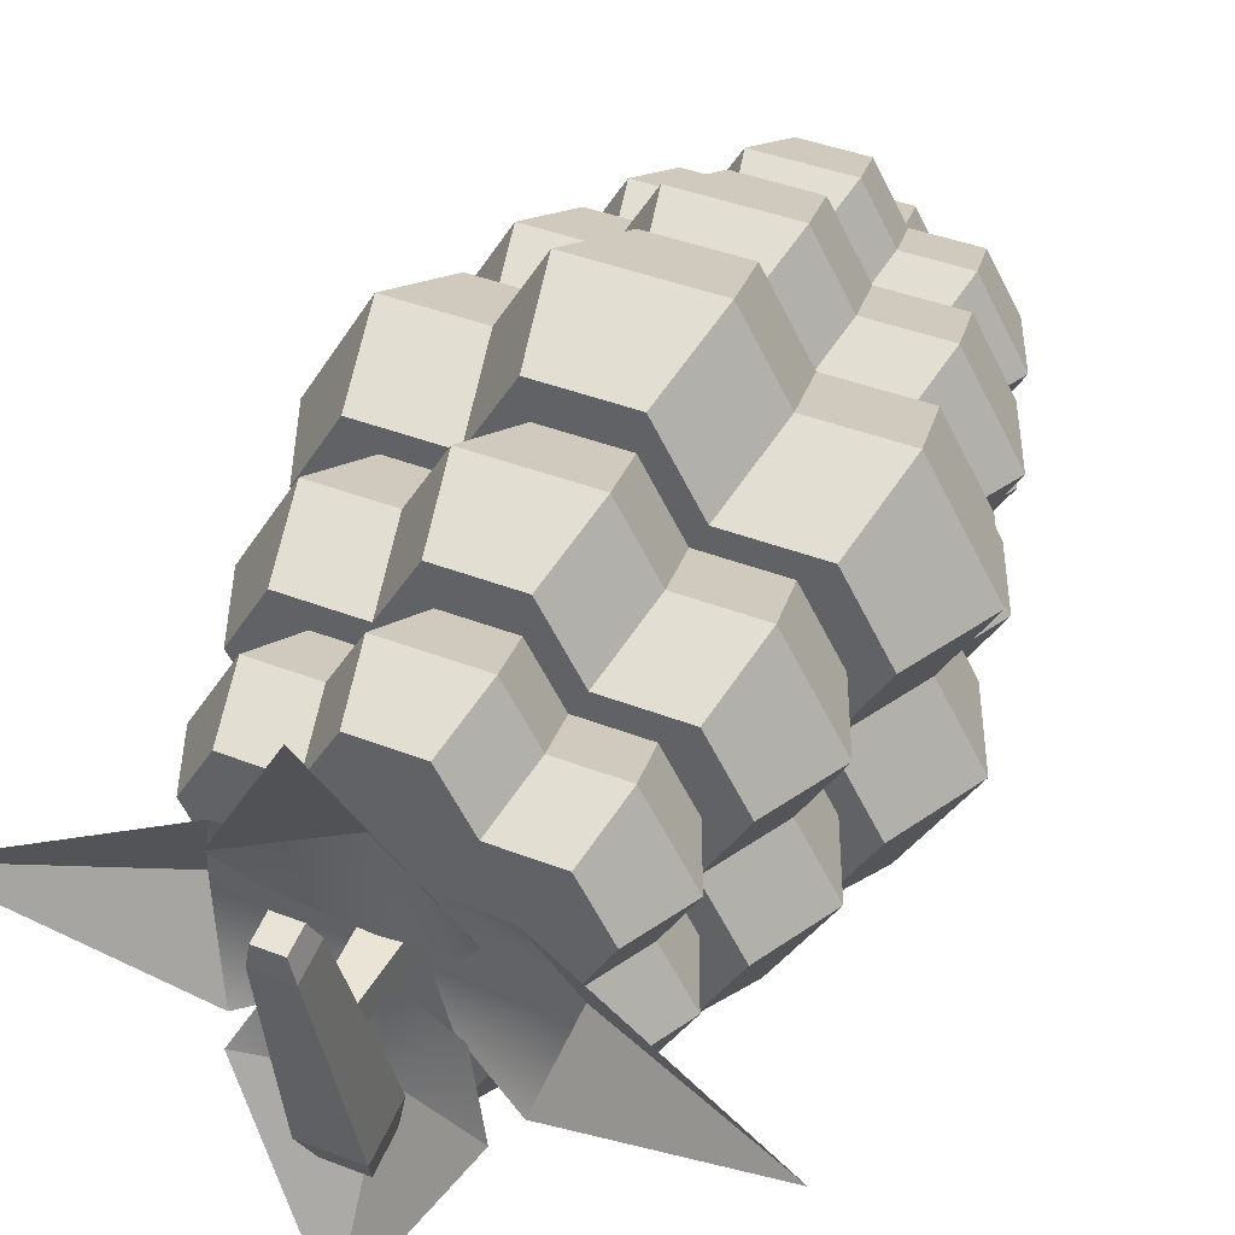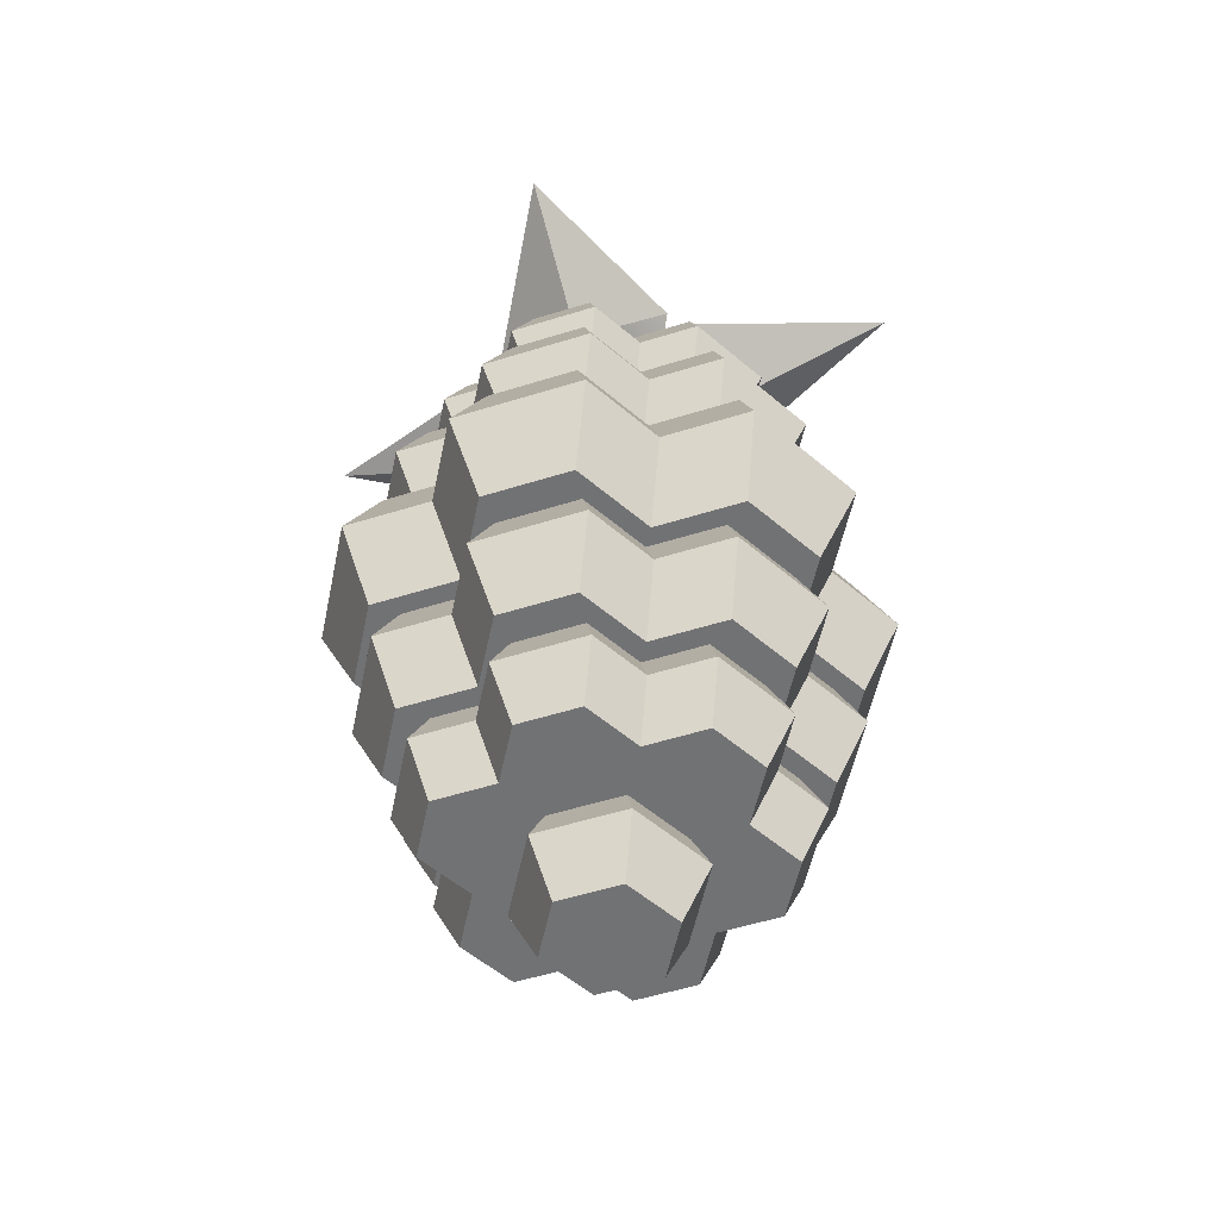
<metadata>
{"format":"obj","ext":"obj","renderer":"f3d","projection":"perspective","resolution":1024,"background":"white","views":[{"elev":41.6,"azim":-154.9,"up":"+Z"},{"elev":-55.5,"azim":-161.9,"up":"+Y"}]}
</metadata>
<code>
o grapes
v 0.16 0.2196 -0.2771
v 0.2562 0.3593 0
v 0.32 0.2196 0
v 0.1281 0.3593 -0.2219
v 0.5403 0.7481 0.4679
v 0.7989 1.018 0.234
v 0.6021 1.018 0.5748
v 0.6754 0.7481 0.234
v 0.6376 1.877 0.5522
v 0.3916 1.559 0.6783
v 0.7104 1.559 0.6783
v 0.3188 1.877 0.5522
v 0.3188 1.24 0.5522
v 0.6376 1.24 0.5522
v 0.1351 0.7481 0.7019
v 0.3319 1.018 0.5748
v 0.1968 1.018 0.8088
v 0.2702 0.7481 0.4679
v -0.1098 0 -0.1902
v -0.1098 -0 0.1902
v -0.2196 0 -0
v 0.1098 -0 0.1902
v 0.1098 0 -0.1902
v 0.2196 -0 0
v -0.16 0.2196 -0.2771
v 0.1098 0.3593 0.5707
v 0.2698 0.5789 0.4673
v 0.16 0.5789 0.6576
v 0.2196 0.3593 0.3804
v -0.1462 1.24 0.7212
v -0.3319 1.018 0.5748
v -0.1968 1.018 0.8088
v -0.2813 1.24 0.4872
v -0.5626 1.24 0
v -0.7989 1.018 0.234
v -0.6976 1.24 0.234
v -0.6638 1.018 0
v 0.1281 0.3593 0.2219
v -0.16 0.2196 0.2771
v 0.16 0.2196 0.2771
v -0.1281 0.3593 0.2219
v -0.32 0.2196 0
v -0.2562 0.3593 0
v -0.1281 0.3593 -0.2219
v 0.1594 1.877 0.8283
v 0.2322 1.559 0.9544
v -0.1098 0.3593 0.5707
v -0.16 0.5789 0.6576
v -0.2322 1.559 0.9544
v -0.1594 1.877 0.8283
v 0.1594 1.24 0.8283
v 0.1462 1.24 0.7212
v -0.6021 1.018 0.5748
v -0.5514 1.24 0.4872
v 0.4895 0.5789 0.4673
v 0.4393 0.3593 0.3804
v 0.2813 1.24 0.4872
v -0.1594 1.24 0.8283
v 0.5491 0.3593 -0.1902
v 0.4895 0.5789 -0.4673
v 0.6495 0.5789 -0.1902
v 0.4393 0.3593 -0.3804
v -0.1214 0.7481 -0.5907
v 0.16 0.5789 -0.6576
v -0.16 0.5789 -0.6576
v 0.1214 0.7481 -0.5907
v -0.2698 0.5789 0.4673
v -0.4393 0.3593 0.3804
v -0.2196 0.3593 0.3804
v -0.4895 0.5789 0.4673
v -0.5722 0.7481 -0.1902
v -0.5403 0.7481 0
v -0.6754 0.7481 -0.234
v -0.4624 0.7481 0
v -0.5722 0.7481 0.1902
v -0.6754 0.7481 0.234
v -0.5403 0.7481 -0.4679
v -0.4508 0.7481 -0.4004
v -0.2702 0.7481 -0.4679
v -0.2312 0.7481 -0.4004
v -0.1351 0.7481 -0.7019
v 0.1351 0.7481 -0.7019
v 0.2312 0.7481 -0.4004
v 0.2702 0.7481 -0.4679
v 0.4508 0.7481 -0.4004
v 0.5403 0.7481 -0.4679
v 0.5722 0.7481 -0.1902
v 0.6754 0.7481 -0.234
v 0.5403 0.7481 0
v 0.4624 0.7481 0
v 0.5722 0.7481 0.1902
v 0.4508 0.7481 0.4004
v 0.2312 0.7481 0.4004
v 0.1214 0.7481 0.5907
v -0.1214 0.7481 0.5907
v -0.1351 0.7481 0.7019
v -0.2312 0.7481 0.4004
v -0.2702 0.7481 0.4679
v -0.4508 0.7481 0.4004
v -0.5403 0.7481 0.4679
v 0.3319 1.018 -0.5748
v 0.6021 1.018 -0.5748
v 0.5396 0.5789 0
v 0.6495 0.5789 0.1902
v -0.6376 1.877 0.5522
v -0.9426 1.559 0.2761
v -0.7104 1.559 0.6783
v -0.797 1.877 0.2761
v -0.7989 1.018 -0.234
v -0.6021 1.018 -0.5748
v -0.4895 0.5789 -0.4673
v -0.2196 0.3593 -0.3804
v -0.4393 0.3593 -0.3804
v -0.2698 0.5789 -0.4673
v 0.7989 1.018 -0.234
v -0.3319 1.018 -0.5748
v 0.1098 0.3593 -0.5707
v 0.2698 0.5789 -0.4673
v 0.2196 0.3593 -0.3804
v 0.6376 1.24 0
v 0.9426 1.559 -0.2761
v 0.7832 1.559 0
v 0.797 1.24 -0.2761
v 0.4393 0.3593 0
v 0.797 1.24 0.2761
v 0.9426 1.559 0.2761
v 0.7104 1.559 -0.6783
v 0.797 1.877 -0.2761
v 0.6376 1.877 -0.5522
v 0.1968 1.018 -0.8088
v 0.5491 0.3593 0.1902
v -0.4393 0.3593 0
v -0.5491 0.3593 -0.1902
v -0.5491 0.3593 0.1902
v -0.1098 0.3593 -0.5707
v -0.5396 0.5789 0
v -0.6495 0.5789 -0.1902
v 0.6376 1.877 0
v -0.6495 0.5789 0.1902
v -0.3916 1.559 0.6783
v -0.3188 1.877 0.5522
v -0.1968 1.018 -0.8088
v 0.6376 1.24 -0.5522
v -0.6376 1.24 0.5522
v -0.3188 1.24 0.5522
v 0.6976 1.24 -0.234
v 0.5514 1.24 -0.4872
v 0.6638 1.018 0
v -0.797 1.24 0.2761
v -0.4393 2.857 0
v -0.6495 2.637 0.1902
v -0.5491 2.857 0.1902
v -0.5396 2.637 0
v -0.1098 2.857 -0.5707
v -0.2698 2.637 -0.4673
v -0.2196 2.857 -0.3804
v -0.16 2.637 -0.6576
v -0.1098 2.418 -0.5707
v -0.2196 2.418 -0.3804
v 0.5626 1.24 0
v -0.4393 2.418 0.3804
v -0.4895 2.637 0.4673
v -0.5491 2.418 0.1902
v 0.2698 2.637 -0.4673
v 0.4393 2.418 -0.3804
v 0.2196 2.418 -0.3804
v 0.4895 2.637 -0.4673
v 0.6976 1.24 0.234
v -0.1098 2.857 0.5707
v -0.2698 2.637 0.4673
v -0.16 2.637 0.6576
v -0.2196 2.857 0.3804
v -0.4393 2.418 0
v 0.5396 2.637 0
v 0.5491 2.857 0.1902
v 0.6495 2.637 0.1902
v 0.4393 2.857 0
v 0.2196 2.857 -0.3804
v 0.4393 2.857 -0.3804
v 0.2813 1.24 -0.4872
v 0.797 1.877 0.2761
v 0.5514 1.24 0.4872
v -0.1098 2.418 0.5707
v -0.2196 2.418 0.3804
v 0.5491 2.418 0.1902
v 0.4393 2.418 0
v 0.3916 1.559 -0.6783
v 0.3188 1.24 -0.5522
v 0.1594 1.877 -0.8283
v 0.3188 1.877 -0.5522
v 0.2322 1.559 -0.9544
v -0.5403 2.418 0.4679
v -0.7989 2.148 0.234
v -0.6021 2.148 0.5748
v -0.6754 2.418 0.234
v -0.1462 1.24 -0.7212
v 0.1462 1.24 -0.7212
v 0.1594 1.24 -0.8283
v -0.3319 2.148 0.5748
v -0.5403 1.877 0.4679
v -0.2702 1.877 0.4679
v -0.1594 1.877 -0.8283
v -0.2322 1.559 -0.9544
v 0.6021 2.148 -0.5748
v 0.6754 2.418 -0.234
v 0.7989 2.148 -0.234
v 0.5403 2.418 -0.4679
v 0.7989 2.148 0.234
v 0.5403 2.418 0.4679
v 0.6021 2.148 0.5748
v 0.6754 2.418 0.234
v -0.2813 1.24 -0.4872
v -0.1594 1.24 -0.8283
v -0.2702 2.418 0.4679
v 0.5403 1.877 0.4679
v 0.6754 1.877 0.234
v -0.7832 1.559 0
v -0.797 1.24 -0.2761
v -0.6376 1.24 0
v -0.9426 1.559 -0.2761
v 0.1968 2.148 0.8088
v -0.1351 1.877 0.7019
v 0.1351 1.877 0.7019
v -0.1968 2.148 0.8088
v 0.3319 2.148 0.5748
v 0.2702 1.877 0.4679
v -0.5403 2.418 -0.4679
v -0.3319 2.148 -0.5748
v -0.6021 2.148 -0.5748
v -0.2702 2.418 -0.4679
v -0.797 1.877 -0.2761
v -0.6376 1.877 0
v -0.7989 2.148 -0.234
v -0.5403 1.877 -0.4679
v -0.6754 1.877 -0.234
v 0.1351 2.418 0.7019
v 0.2702 2.418 0.4679
v -0.6976 1.24 -0.234
v -0.5514 1.24 -0.4872
v -0.6754 2.418 -0.234
v -0.1351 2.418 0.7019
v -0.6376 1.24 -0.5522
v -0.3188 1.24 -0.5522
v -0.6376 1.877 -0.5522
v -0.7104 1.559 -0.6783
v 0.5403 1.877 0
v 0.6638 2.148 0
v 0.6754 1.877 -0.234
v 0.5491 2.857 -0.1902
v 0.6495 2.637 -0.1902
v 0.5403 2.418 0
v -0.3916 1.559 -0.6783
v -0.3188 1.877 -0.5522
v 0.5403 1.877 -0.4679
v -0.6495 2.637 -0.1902
v -0.4393 2.418 -0.3804
v -0.5491 2.418 -0.1902
v -0.4895 2.637 -0.4673
v -0.6638 2.148 0
v -0.5403 1.877 0
v -0.4393 2.857 -0.3804
v -0.5491 2.857 -0.1902
v -0.1968 2.148 -0.8088
v 0.1351 1.877 -0.7019
v -0.1351 1.877 -0.7019
v 0.1968 2.148 -0.8088
v 0.3319 2.148 -0.5748
v 0.2702 1.877 -0.4679
v -0.2702 1.877 -0.4679
v -0.5403 2.418 0
v 0.1098 2.418 0.5707
v 0.2196 2.418 0.3804
v 0.4393 2.418 0.3804
v 0.5491 2.418 -0.1902
v 0.2702 2.418 -0.4679
v 0.1351 2.418 -0.7019
v 0.1098 2.418 -0.5707
v -0.1351 2.418 -0.7019
v -0.6754 1.877 0.234
v 0.4895 2.637 0.4673
v 0.2698 2.637 0.4673
v 0.16 2.637 0.6576
v 0.1098 2.857 0.5707
v 0.2196 2.857 0.3804
v 0.16 2.637 -0.6576
v 0.4393 2.857 0.3804
v -0.4393 2.857 0.3804
v 0.1098 2.857 -0.5707
v 0.2196 2.857 -0.2196
v 0.2196 2.857 0.2196
v -0.2196 2.857 0.2196
v -0.2196 2.857 -0.2196
v 0.06222 2.857 0
v 0.04471 3.147 0.04471
v 0.06222 2.857 0.06222
v 0.04649 3.118 -0.04649
v 0.06222 2.857 -0.06222
v -0.04471 3.147 0.04471
v -0.06222 2.857 0
v -0.06222 2.857 0.06222
v -0.04649 3.118 -0.04649
v -0.06222 2.857 -0.06222
v -0.04426 3.381 0.4449
v -0.06147 3.261 0.3944
v -0.04426 3.297 0.4673
v -0.06147 3.376 0.3633
v 0.06147 3.261 0.3944
v 0.04426 3.297 0.4673
v -0.05687 3.018 -0.4621
v 0.06993 3.026 -0.4643
v 0.05687 3.018 -0.4621
v -0.06993 3.026 -0.4643
v -0.06993 3.15 -0.4974
v 0.06993 3.15 -0.4974
v -0.06993 3.018 -0.4621
v 0.06993 3.018 -0.4621
v 0.09712 3.025 -0.3332
v 0.06147 3.376 0.3633
v 0.09712 3.208 -0.3822
v -0.09712 3.208 -0.3822
v -0.07276 3.019 -0.4487
v -0.09712 3.025 -0.3332
v 0.07276 3.019 -0.4487
v 0.04426 3.381 0.4449
v 0 2.937 -0.06222
v 0 2.952 -0.3996
v -0.2383 2.981 -0.1382
v 0.2383 2.981 -0.1382
v 0.337 3.087 -0.3216
v 0 3.251 -0.9184
v -0.337 3.087 -0.3216
v 0.4775 2.87 0
v 0.1557 2.896 -0.2201
v -0 2.937 0.06222
v -0.2383 2.981 0.1382
v -0 2.952 0.3996
v -0.4775 2.87 0
v -0.1557 2.896 0.2201
v -0.337 3.087 0.3216
v 0.1557 2.896 0.2201
v 0.3815 2.991 0.3113
v -0.3815 2.991 0.3113
v -1.116 3.138 0
v -0.1557 2.896 -0.2201
v -0.3815 2.991 -0.3113
v 0.3815 2.991 -0.3113
v 1.116 3.138 0
v 0.337 3.087 0.3216
v 0.2383 2.981 0.1382
v -0 3.251 0.9184
f 1 2 3
f 2 1 4
f 5 6 7
f 6 5 8
f 9 10 11
f 10 9 12
f 11 13 14
f 13 11 10
f 15 16 17
f 16 15 18
f 19 20 21
f 20 19 22
f 22 19 23
f 22 23 24
f 25 23 19
f 23 25 1
f 26 27 28
f 27 26 29
f 30 31 32
f 31 30 33
f 34 35 36
f 35 34 37
f 38 39 40
f 39 38 41
f 41 42 39
f 42 41 43
f 42 19 21
f 19 42 25
f 44 1 25
f 1 44 4
f 10 45 46
f 45 10 12
f 28 47 26
f 47 28 48
f 24 1 3
f 1 24 23
f 44 42 43
f 42 44 25
f 3 38 40
f 38 3 2
f 45 49 46
f 49 45 50
f 51 10 46
f 10 51 13
f 52 32 17
f 32 52 30
f 33 53 31
f 53 33 54
f 40 20 22
f 20 40 39
f 55 29 56
f 29 55 27
f 42 20 39
f 20 42 21
f 16 52 17
f 52 16 57
f 22 3 40
f 3 22 24
f 46 58 51
f 58 46 49
f 54 35 53
f 35 54 36
f 59 60 61
f 60 59 62
f 63 64 65
f 64 63 66
f 67 68 69
f 68 67 70
f 71 72 73
f 72 71 74
f 75 72 74
f 72 75 76
f 77 71 73
f 71 77 78
f 78 77 79
f 78 79 80
f 80 79 81
f 80 81 63
f 63 81 82
f 63 82 66
f 66 82 83
f 83 82 84
f 83 84 85
f 85 84 86
f 85 86 87
f 87 86 88
f 89 87 88
f 87 89 90
f 89 91 90
f 91 89 8
f 5 91 8
f 5 92 91
f 18 92 5
f 18 93 92
f 15 93 18
f 15 94 93
f 15 95 94
f 96 95 15
f 96 97 95
f 98 97 96
f 98 99 97
f 100 99 98
f 100 75 99
f 75 100 76
f 101 86 84
f 86 101 102
f 103 91 104
f 91 103 90
f 105 106 107
f 106 105 108
f 37 73 72
f 73 37 109
f 109 77 73
f 77 109 110
f 111 112 113
f 112 111 114
f 88 102 115
f 102 88 86
f 110 79 77
f 79 110 116
f 94 48 28
f 48 94 95
f 117 118 119
f 118 117 64
f 120 121 122
f 121 120 123
f 92 27 55
f 27 92 93
f 124 61 103
f 61 124 59
f 125 122 126
f 122 125 120
f 127 128 121
f 128 127 129
f 82 101 84
f 101 82 130
f 118 66 83
f 66 118 64
f 131 103 104
f 103 131 124
f 113 132 133
f 69 132 113
f 68 132 69
f 132 68 134
f 69 113 43
f 69 43 41
f 69 41 47
f 47 41 38
f 47 38 26
f 26 38 29
f 29 38 2
f 29 2 56
f 112 43 113
f 43 112 44
f 44 112 135
f 44 135 4
f 4 135 117
f 4 117 119
f 4 119 2
f 2 119 62
f 2 62 56
f 56 62 124
f 124 62 59
f 131 56 124
f 136 133 132
f 133 136 137
f 63 114 80
f 114 63 65
f 7 18 5
f 18 7 16
f 121 138 122
f 138 121 128
f 139 68 70
f 68 139 134
f 27 94 28
f 94 27 93
f 137 113 133
f 113 137 111
f 140 105 107
f 105 140 141
f 17 96 15
f 96 17 32
f 142 82 81
f 82 142 130
f 104 92 55
f 92 104 91
f 65 117 135
f 117 65 64
f 123 127 121
f 127 123 143
f 35 100 53
f 100 35 76
f 67 47 48
f 47 67 69
f 140 144 145
f 144 140 107
f 95 67 48
f 67 95 97
f 102 146 115
f 146 102 147
f 14 126 11
f 126 14 125
f 60 87 61
f 87 60 85
f 8 148 6
f 148 8 89
f 118 85 60
f 85 118 83
f 111 80 114
f 80 111 78
f 31 96 32
f 96 31 98
f 118 62 119
f 62 118 60
f 106 144 107
f 144 106 149
f 89 115 148
f 115 89 88
f 140 58 49
f 58 140 145
f 150 151 152
f 151 150 153
f 154 155 156
f 155 154 157
f 155 158 159
f 158 155 157
f 78 137 71
f 137 78 111
f 115 160 148
f 160 115 146
f 151 161 162
f 161 151 163
f 164 165 166
f 165 164 167
f 61 90 103
f 90 61 87
f 148 168 6
f 168 148 160
f 139 132 134
f 132 139 136
f 56 104 55
f 104 56 131
f 169 170 171
f 170 169 172
f 151 173 163
f 173 151 153
f 71 136 74
f 136 71 137
f 74 139 75
f 139 74 136
f 50 140 49
f 140 50 141
f 174 175 176
f 175 174 177
f 178 167 164
f 167 178 179
f 116 81 79
f 81 116 142
f 180 102 101
f 102 180 147
f 122 181 126
f 181 122 138
f 99 139 70
f 139 99 75
f 6 182 7
f 182 6 168
f 35 72 76
f 72 35 37
f 114 135 112
f 135 114 65
f 7 57 16
f 57 7 182
f 126 9 11
f 9 126 181
f 170 183 171
f 183 170 184
f 31 100 98
f 100 31 53
f 185 174 176
f 174 185 186
f 67 99 70
f 99 67 97
f 187 143 188
f 143 187 127
f 187 189 190
f 189 187 191
f 190 127 187
f 127 190 129
f 192 193 194
f 193 192 195
f 196 130 142
f 130 196 197
f 198 187 188
f 187 198 191
f 199 200 201
f 200 199 194
f 101 197 180
f 197 101 130
f 202 191 203
f 191 202 189
f 204 205 206
f 205 204 207
f 208 209 210
f 209 208 211
f 196 116 212
f 116 196 142
f 203 198 213
f 198 203 191
f 199 192 194
f 192 199 214
f 215 208 210
f 208 215 216
f 217 218 219
f 218 217 220
f 221 222 223
f 222 221 224
f 223 225 221
f 225 223 226
f 227 228 229
f 228 227 230
f 231 217 232
f 217 231 220
f 233 234 235
f 234 233 229
f 225 236 221
f 236 225 237
f 238 37 34
f 37 238 109
f 110 212 116
f 212 110 239
f 227 233 240
f 233 227 229
f 236 224 221
f 224 236 241
f 238 219 218
f 219 238 34
f 36 219 34
f 219 36 149
f 242 238 218
f 238 242 239
f 239 242 243
f 239 243 212
f 212 243 213
f 212 213 196
f 196 213 198
f 196 198 197
f 197 198 180
f 180 198 188
f 180 188 147
f 147 188 143
f 147 143 146
f 146 143 123
f 120 146 123
f 146 120 160
f 120 168 160
f 168 120 125
f 14 168 125
f 14 182 168
f 13 182 14
f 13 57 182
f 51 57 13
f 51 52 57
f 51 30 52
f 58 30 51
f 58 33 30
f 145 33 58
f 145 54 33
f 144 54 145
f 144 36 54
f 36 144 149
f 244 220 231
f 220 244 245
f 246 206 247
f 206 246 248
f 167 249 250
f 249 167 179
f 247 211 208
f 211 247 251
f 202 252 253
f 252 202 203
f 248 204 206
f 204 248 254
f 255 256 257
f 256 255 258
f 245 243 242
f 243 245 252
f 259 235 260
f 235 259 233
f 261 255 262
f 255 261 258
f 263 264 265
f 264 263 266
f 210 226 215
f 226 210 225
f 264 267 268
f 267 264 266
f 229 269 234
f 269 229 228
f 163 270 195
f 270 163 173
f 257 270 173
f 270 257 240
f 192 163 195
f 163 192 161
f 161 192 214
f 161 214 184
f 184 214 241
f 184 241 183
f 183 241 236
f 183 236 271
f 271 236 272
f 272 236 237
f 272 237 273
f 273 237 209
f 273 209 185
f 185 209 211
f 251 185 211
f 185 251 186
f 251 274 186
f 274 251 205
f 207 274 205
f 207 165 274
f 275 165 207
f 275 166 165
f 276 166 275
f 276 277 166
f 276 158 277
f 278 158 276
f 278 159 158
f 230 159 278
f 230 256 159
f 227 256 230
f 227 257 256
f 257 227 240
f 279 232 108
f 232 279 260
f 235 232 260
f 232 235 231
f 105 279 108
f 279 105 200
f 200 105 141
f 200 141 201
f 201 141 50
f 201 50 222
f 222 50 45
f 222 45 223
f 223 45 226
f 226 45 12
f 226 12 215
f 215 12 9
f 215 9 216
f 216 9 181
f 138 216 181
f 216 138 246
f 138 248 246
f 248 138 128
f 129 248 128
f 129 254 248
f 190 254 129
f 190 268 254
f 189 268 190
f 189 264 268
f 189 265 264
f 202 265 189
f 202 269 265
f 253 269 202
f 253 234 269
f 244 234 253
f 244 235 234
f 235 244 231
f 278 266 263
f 266 278 276
f 273 176 280
f 176 273 185
f 193 200 194
f 200 193 279
f 106 219 149
f 219 106 217
f 240 259 270
f 259 240 233
f 206 251 247
f 251 206 205
f 252 213 243
f 213 252 203
f 239 109 238
f 109 239 110
f 245 253 252
f 253 245 244
f 232 106 108
f 106 232 217
f 241 199 224
f 199 241 214
f 262 153 150
f 153 262 255
f 274 167 250
f 167 274 165
f 209 225 210
f 225 209 237
f 267 254 268
f 254 267 204
f 216 247 208
f 247 216 246
f 220 242 218
f 242 220 245
f 267 276 275
f 276 267 266
f 258 159 256
f 159 258 155
f 199 222 224
f 222 199 201
f 193 260 279
f 260 193 259
f 271 281 282
f 281 271 272
f 261 155 258
f 155 261 156
f 153 257 173
f 257 153 255
f 281 283 282
f 283 281 284
f 277 164 166
f 164 277 285
f 280 272 273
f 272 280 281
f 270 193 195
f 193 270 259
f 283 171 282
f 171 283 169
f 278 228 230
f 228 278 263
f 176 286 280
f 286 176 175
f 282 183 271
f 183 282 171
f 186 250 174
f 250 186 274
f 250 177 174
f 177 250 249
f 275 204 267
f 204 275 207
f 286 281 280
f 281 286 284
f 170 287 162
f 287 170 172
f 154 285 157
f 285 154 288
f 170 161 184
f 161 170 162
f 175 177 286
f 179 286 177
f 178 286 179
f 289 286 178
f 290 286 289
f 290 284 286
f 290 283 284
f 290 169 283
f 291 169 290
f 169 291 172
f 179 177 249
f 292 172 291
f 156 172 292
f 156 292 289
f 261 172 156
f 150 172 261
f 150 287 172
f 287 150 152
f 156 289 154
f 154 289 288
f 288 289 178
f 261 262 150
f 228 265 269
f 265 228 263
f 157 277 158
f 277 157 285
f 164 288 178
f 288 164 285
f 287 151 162
f 151 287 152
f 293 294 295
f 294 293 296
f 296 293 297
f 298 299 300
f 299 298 301
f 299 301 302
f 291 300 292
f 300 291 290
f 300 290 295
f 295 290 293
f 293 290 297
f 302 292 300
f 292 302 289
f 289 302 297
f 289 297 290
f 302 300 299
f 301 297 302
f 297 301 296
f 303 304 305
f 304 303 306
f 307 305 304
f 305 307 308
f 309 310 311
f 310 309 312
f 310 312 313
f 310 313 314
f 312 309 315
f 310 316 311
f 294 300 295
f 300 294 298
f 317 318 307
f 318 317 319
f 320 321 322
f 321 320 313
f 321 313 312
f 312 315 321
f 322 301 304
f 301 322 317
f 301 317 296
f 296 317 307
f 304 298 307
f 298 304 301
f 307 298 294
f 307 294 296
f 323 319 317
f 319 323 314
f 314 323 310
f 310 323 316
f 303 318 306
f 318 303 324
f 321 317 322
f 317 321 309
f 317 309 311
f 317 311 323
f 309 321 315
f 323 311 316
f 306 322 304
f 322 306 320
f 307 324 308
f 324 307 318
f 306 319 320
f 319 306 318
f 319 313 320
f 313 319 314
f 324 305 308
f 305 324 303
f 325 326 327
f 328 326 325
f 329 326 328
f 329 330 326
f 326 331 327
f 326 330 331
f 332 333 293
f 334 335 336
f 299 337 338
f 336 335 339
f 332 340 341
f 342 337 343
f 299 344 337
f 344 345 337
f 332 346 333
f 347 346 332
f 338 337 342
f 348 349 336
f 336 339 350
f 347 332 341
f 332 293 340
f 345 343 337
f 349 334 336
f 348 336 350

</code>
